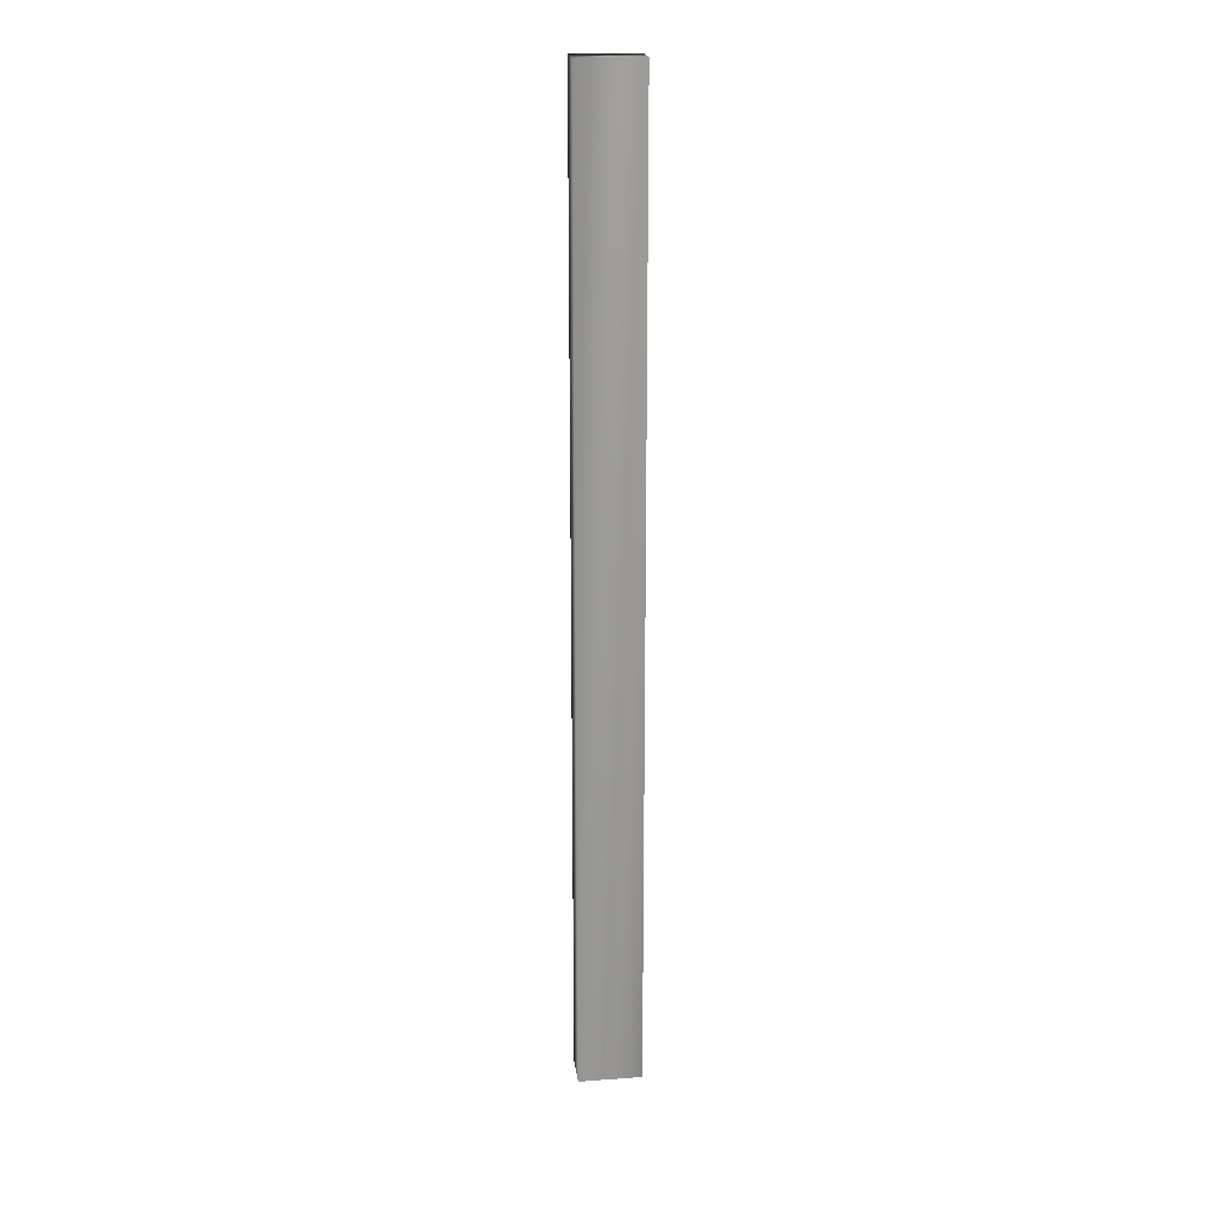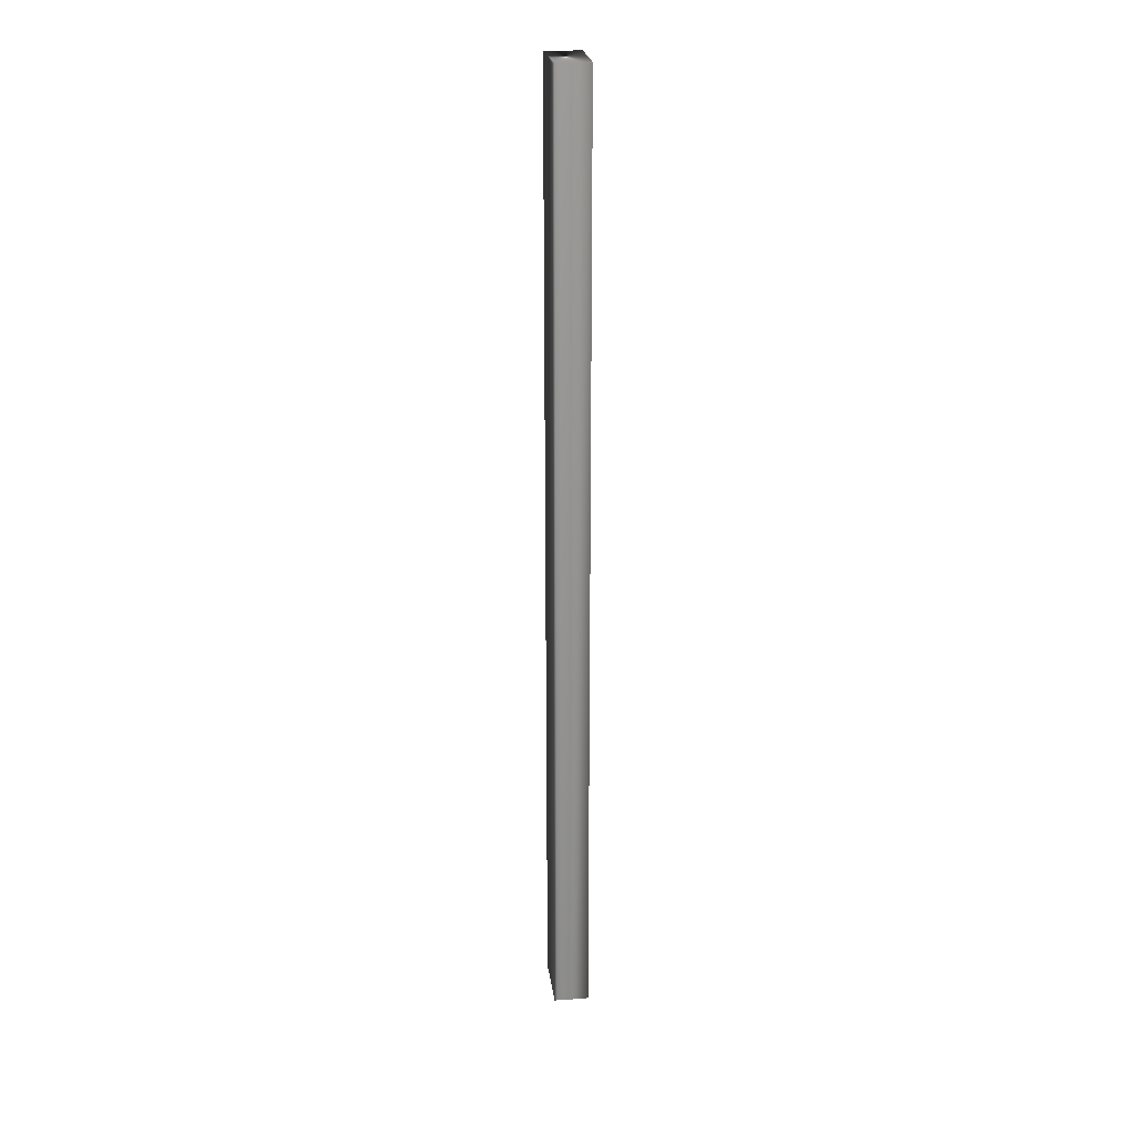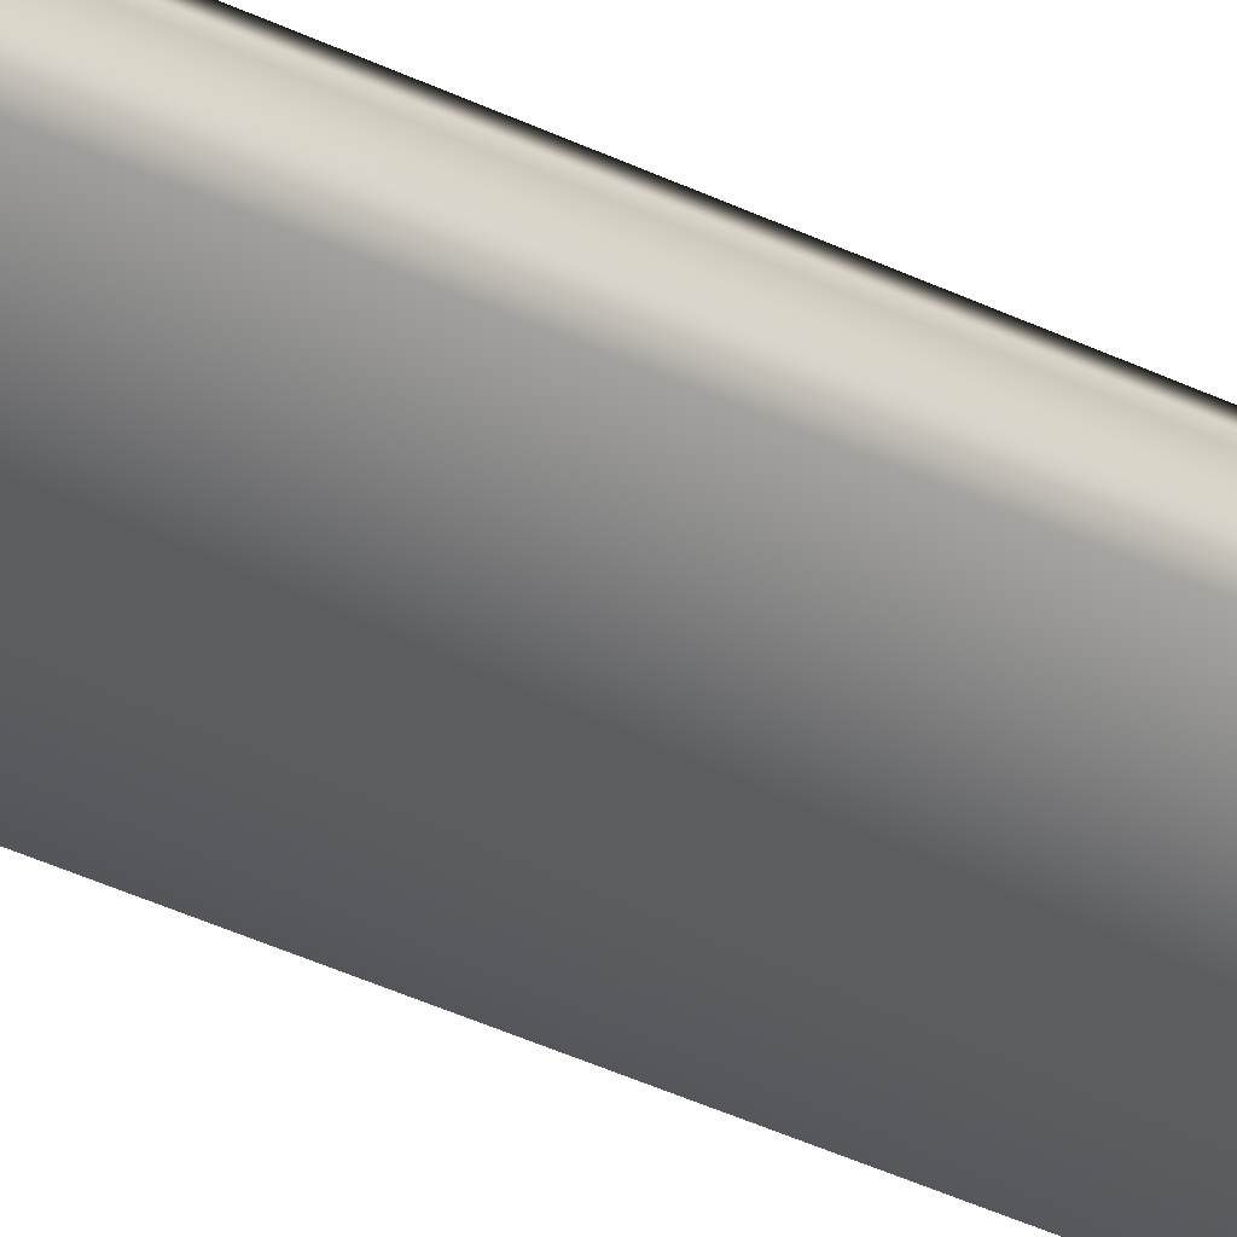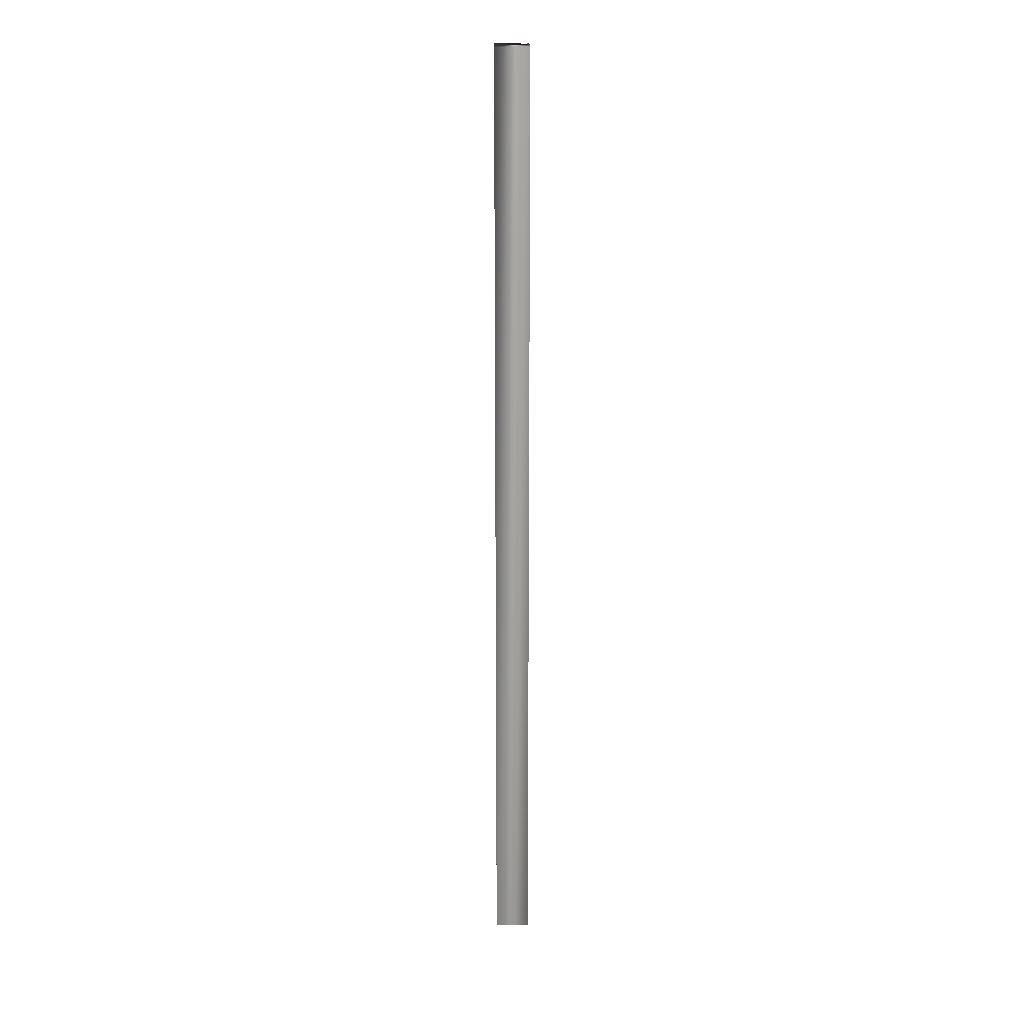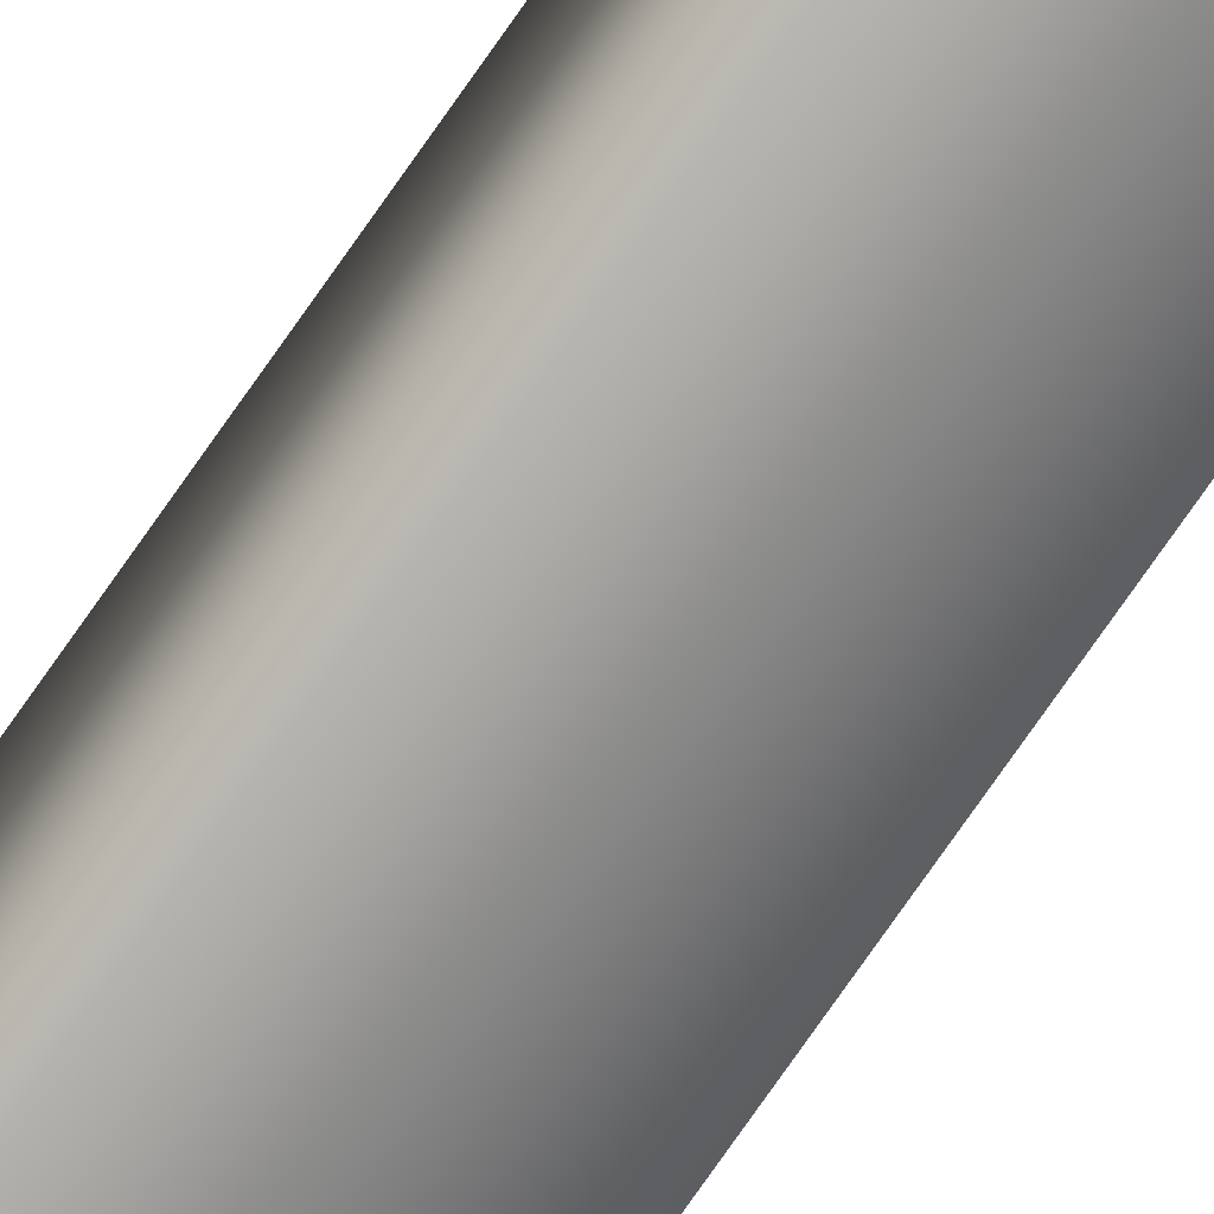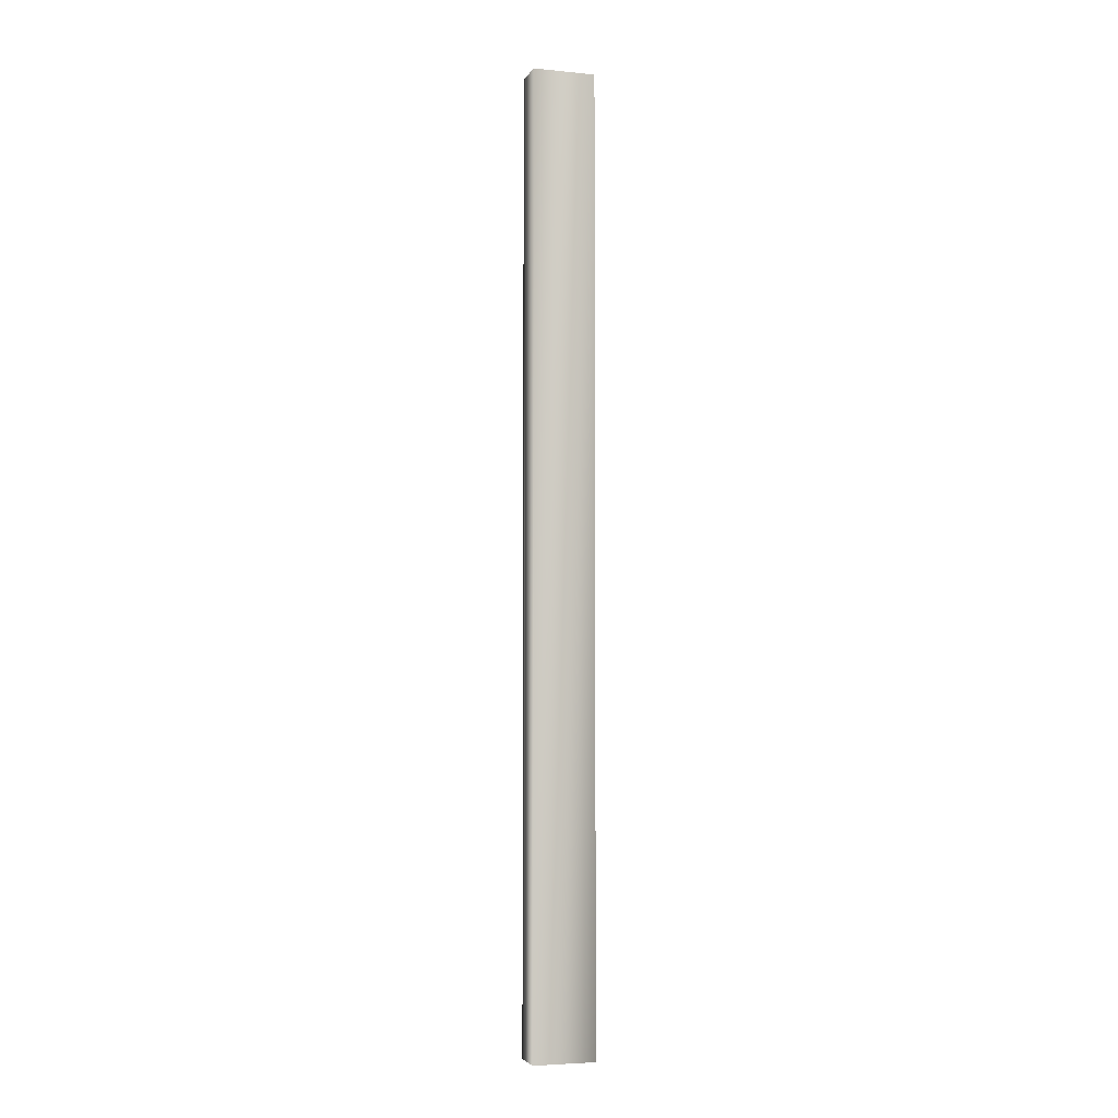
<metadata>
{"format":"obj","ext":"obj","renderer":"f3d","projection":"perspective","resolution":1024,"background":"white","views":[{"elev":20.4,"azim":144.0,"up":"+Y"},{"elev":24.0,"azim":54.0,"up":"+Y"},{"elev":-28.3,"azim":51.1,"up":"+Z"},{"elev":17.9,"azim":-118.9,"up":"+Y"},{"elev":-78.8,"azim":-35.2,"up":"+Z"},{"elev":-4.5,"azim":134.1,"up":"+Y"}]}
</metadata>
<code>
v 19.88 38.75 96.15
v 19.88 46.75 96.15
v 19.78 38.75 96.34
v 19.78 46.75 96.34
v 19.74 46.75 96.41
v 19.74 38.75 96.41
v 19.75 46.75 96.38
v 19.75 38.75 96.38
v 19.76 38.75 96.36
v 19.76 46.75 96.36
v 19.42 46.75 95.9
v 19.28 46.75 96.16
v 19.28 38.75 96.16
v 19.42 38.75 95.9
f 1 2 3
f 3 2 4
f 5 6 7
f 7 6 8
f 7 8 9
f 3 4 9
f 9 4 10
f 9 10 7
f 11 12 2
f 2 12 4
f 4 12 10
f 10 12 7
f 7 12 5
f 6 5 13
f 13 5 12
f 14 11 1
f 1 11 2
f 14 1 13
f 13 1 3
f 13 3 9
f 9 8 13
f 13 8 6
f 13 12 14
f 14 12 11

</code>
